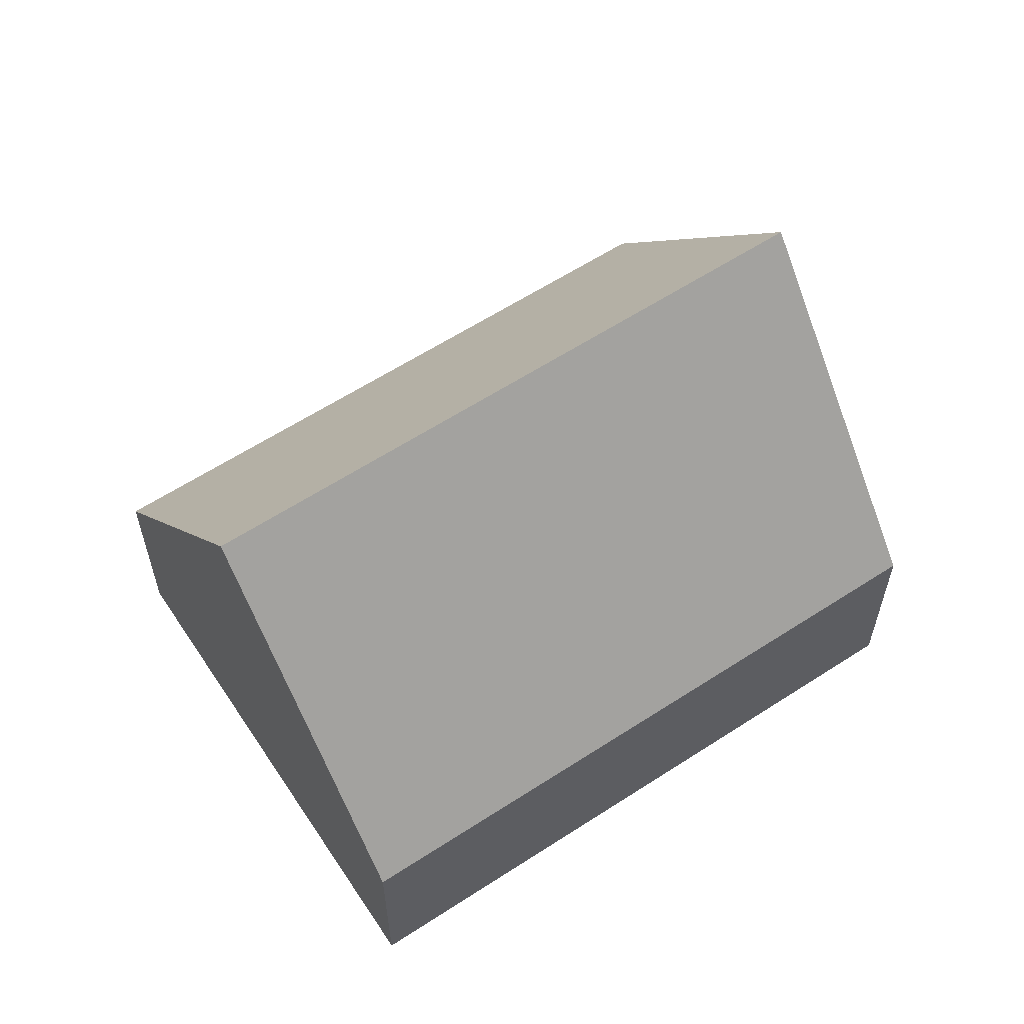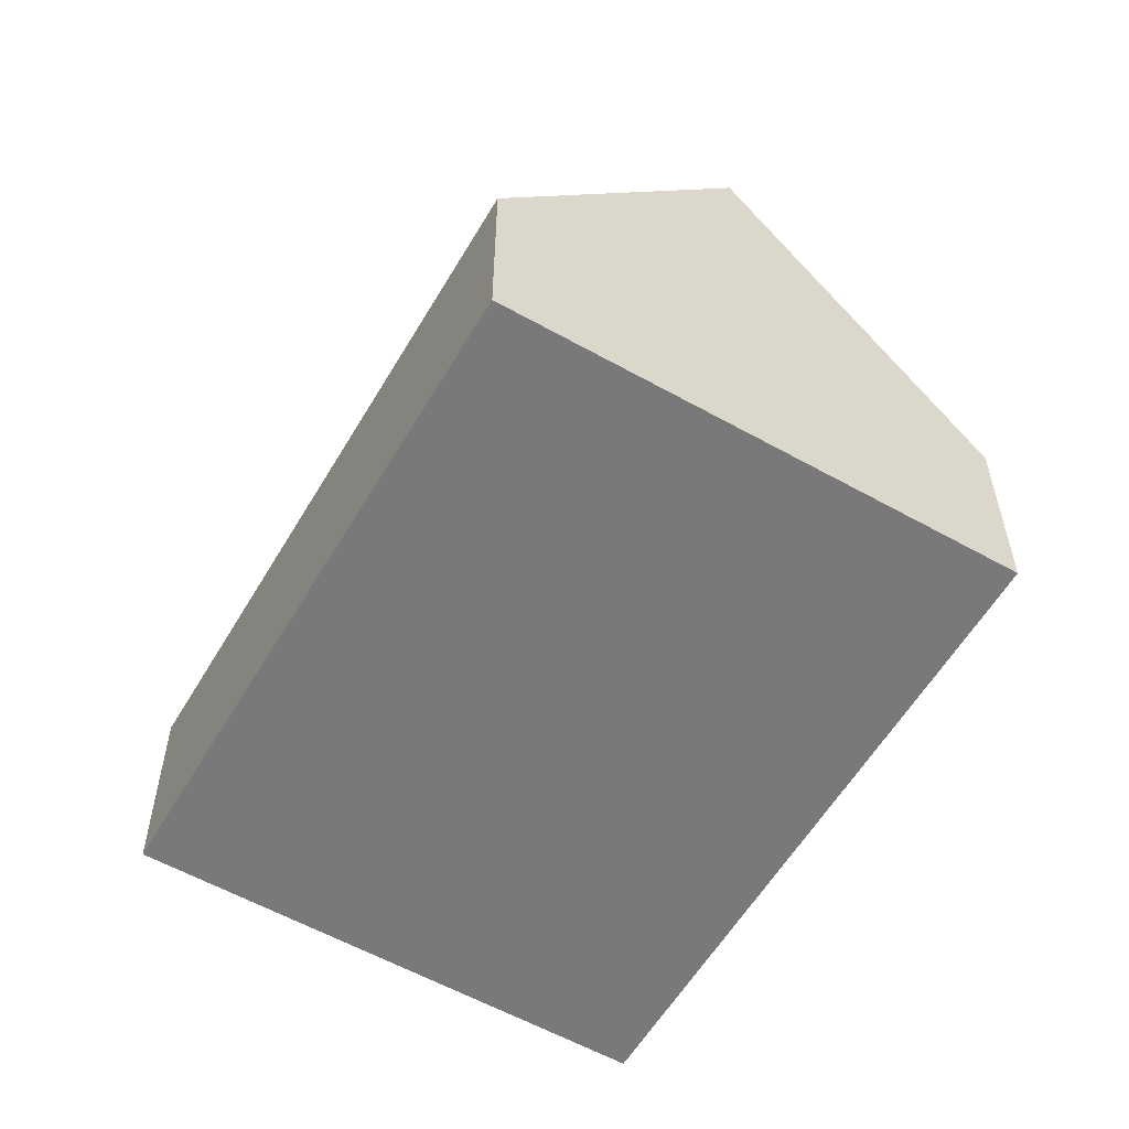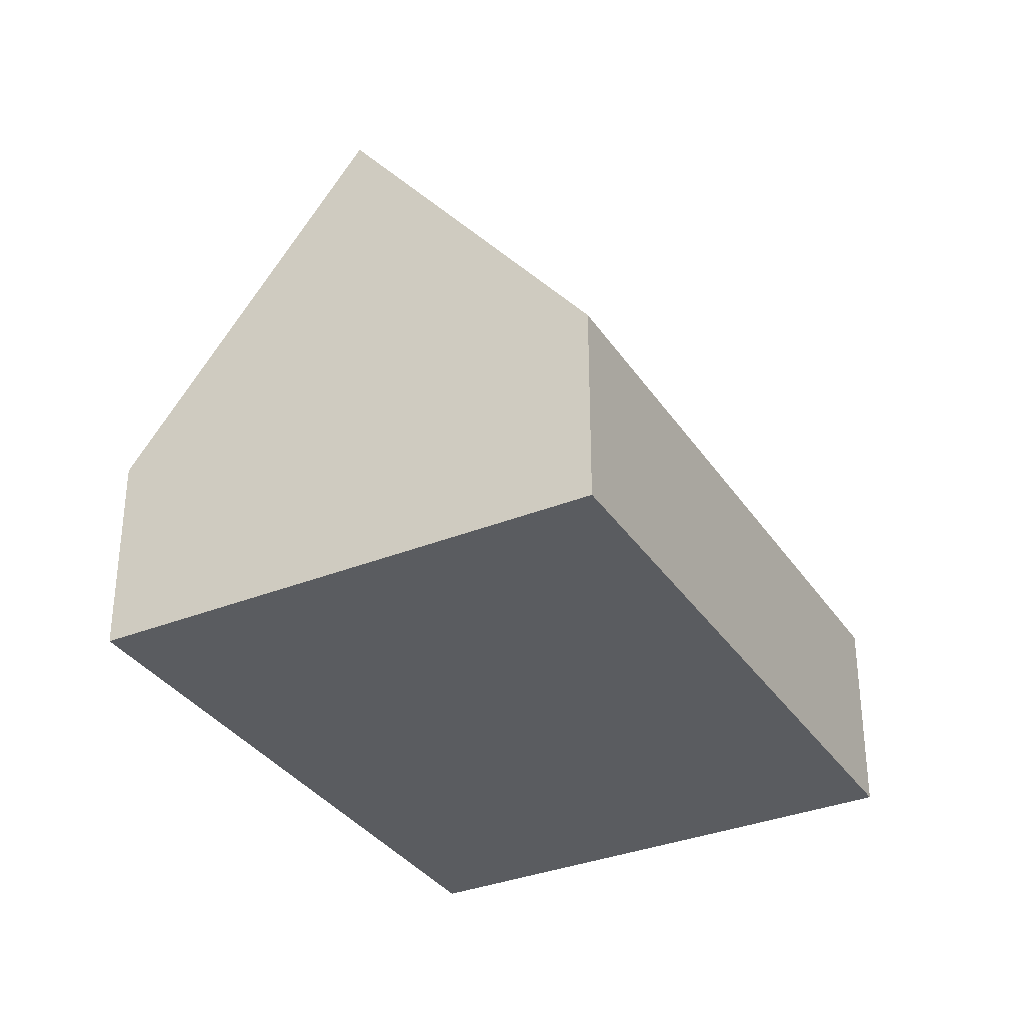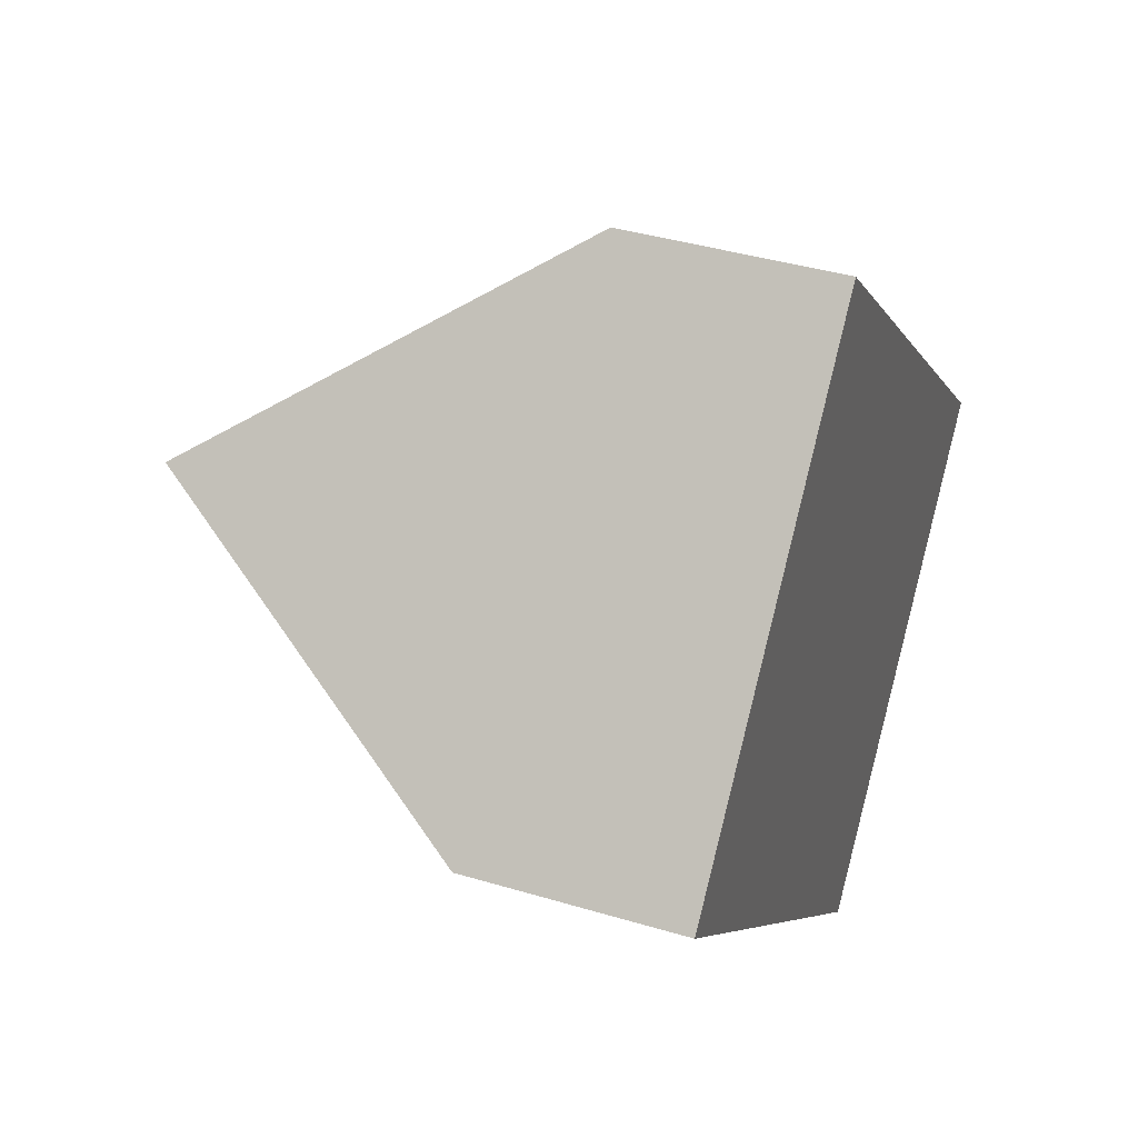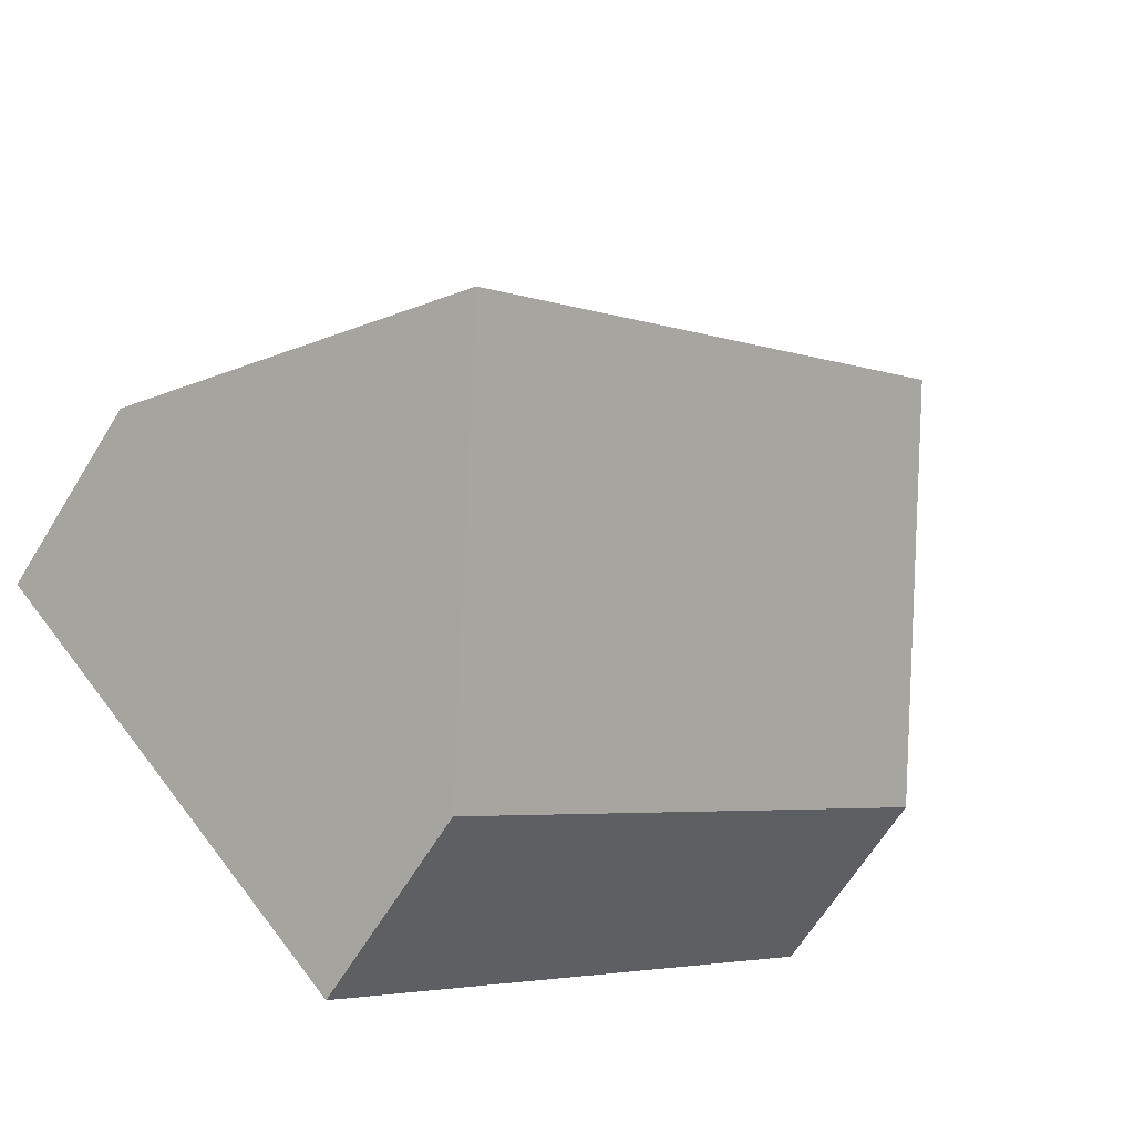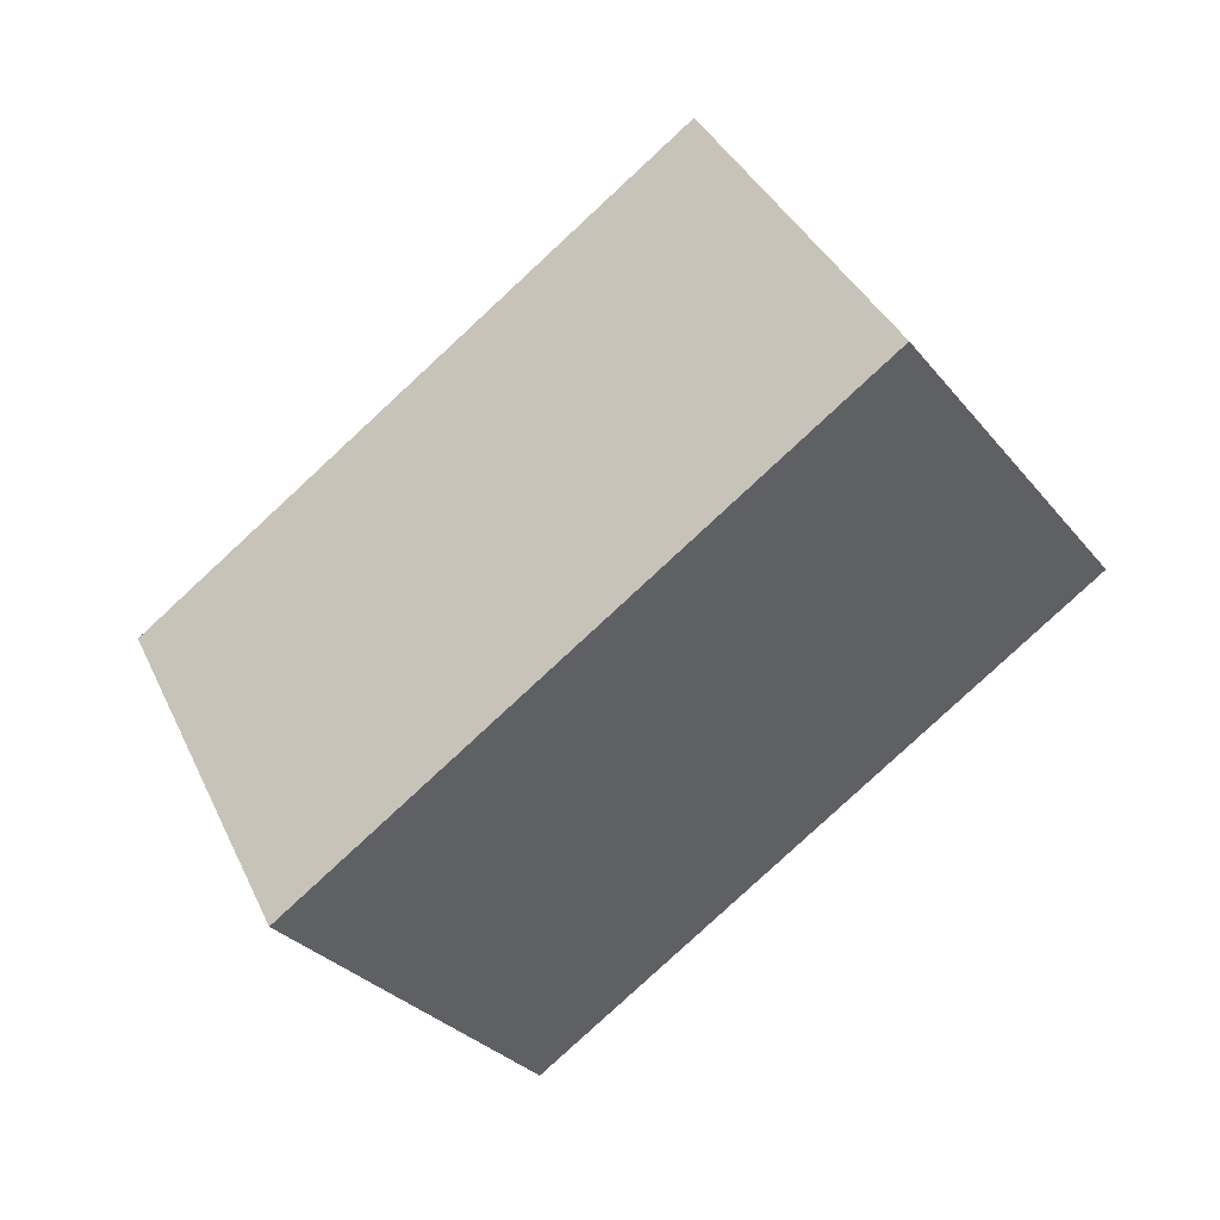
<metadata>
{"format":"obj","ext":"obj","renderer":"f3d","projection":"perspective","resolution":1024,"background":"white","views":[{"elev":60.8,"azim":9.1,"up":"+Y"},{"elev":-57.8,"azim":-77.6,"up":"+Y"},{"elev":-33.8,"azim":-18.7,"up":"+Y"},{"elev":39.3,"azim":-69.4,"up":"+Z"},{"elev":-64.6,"azim":148.4,"up":"+Z"},{"elev":4.8,"azim":-175.6,"up":"+Z"}]}
</metadata>
<code>
v  14.95 3.561 -1.162
v  3.14 9.268 3.416
v  6.28 3.561 6.833
v  11.81 9.268 -4.574
v  8.662 3.561 -7.985
v  0 3.561 2.18e-16
v  8.662 4.889e-16 -7.985
v  0 0 0
v  3.14 -2.092e-16 3.416
v  6.28 -4.184e-16 6.833
v  14.95 7.115e-17 -1.162
v  11.81 2.801e-16 -4.574
g defaultobject
f 1 2 3
f 2 1 4
f 5 2 4
f 2 5 6
f 7 6 5
f 6 7 8
f 8 2 6
f 2 8 3
f 3 8 9
f 3 9 10
f 10 1 3
f 1 10 11
f 1 5 4
f 5 1 7
f 7 1 12
f 12 1 11
f 9 11 10
f 11 9 8
f 11 8 7
f 11 7 12

</code>
